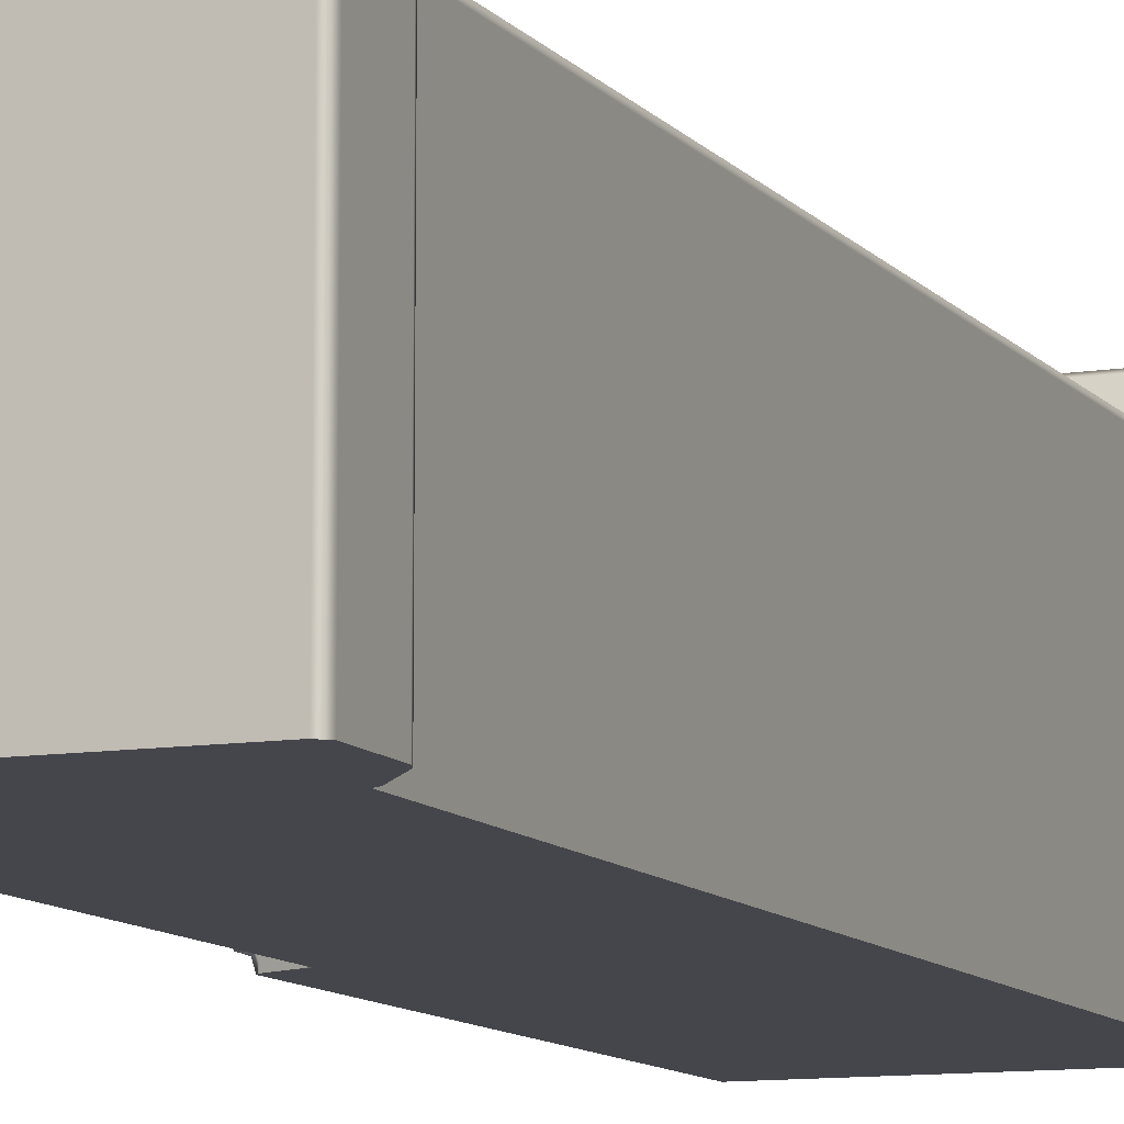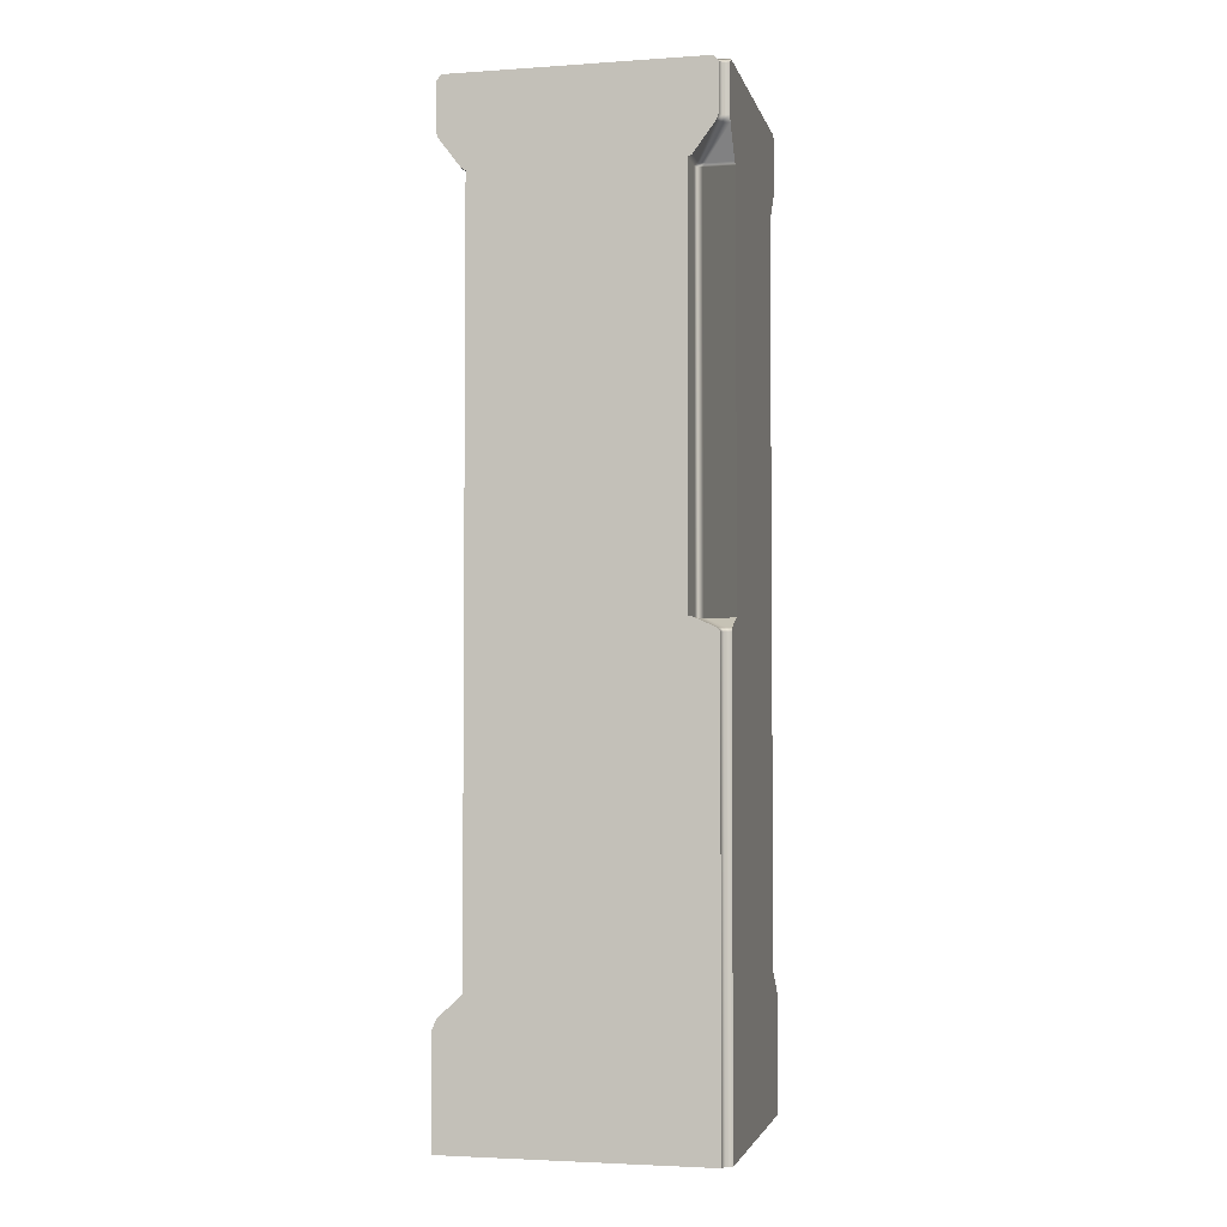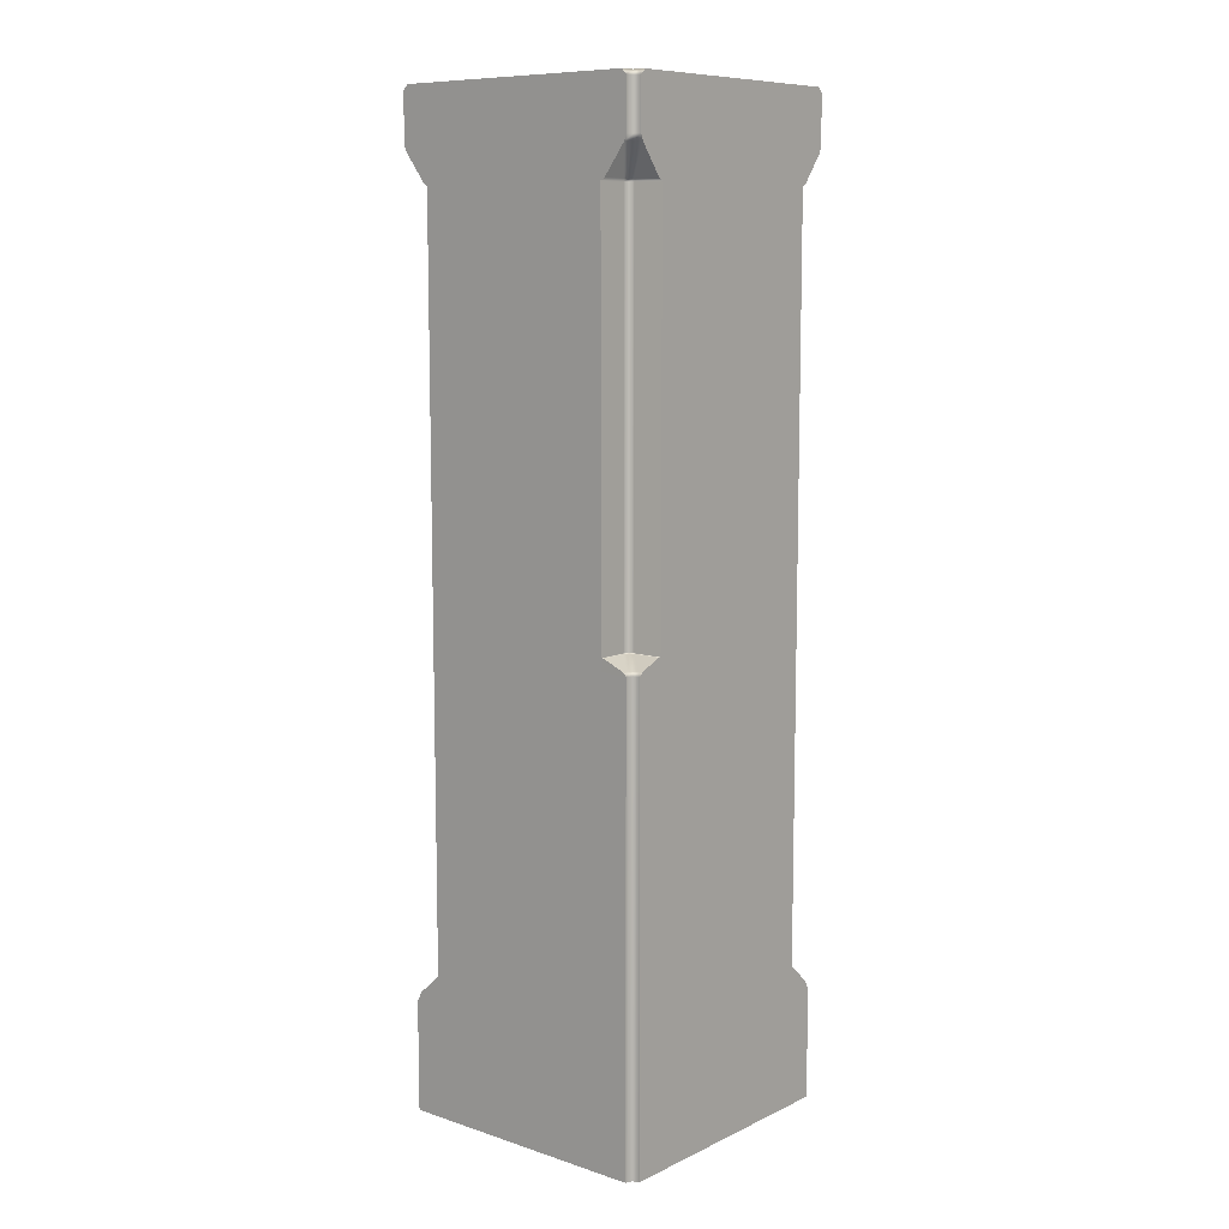
<metadata>
{"format":"obj","ext":"obj","renderer":"f3d","projection":"perspective","resolution":1024,"background":"white","views":[{"elev":-10.1,"azim":-157.7,"up":"+Z"},{"elev":-3.2,"azim":102.9,"up":"+Y"},{"elev":9.4,"azim":130.0,"up":"+Y"}]}
</metadata>
<code>
g m_city_wall_right_angle_tall
v 0.3102 -0.05757 -0.2255
v 0.3103 -0.08515 -0.2255
v 0.3102 -0.0732 0.2452
v 0.3102 0.8779 0.2452
v 0.3102 0.8779 -0.2255
v 0.3103 -0.8313 -0.2255
v 0.3102 -0.8246 0.2452
v 0.3102 -1.151 -0.2255
v 0.3102 -1.151 0.2502
v 0.3102 -0.8752 0.3
v 0.3102 -1.151 0.2502
v 0.3102 -1.151 0.3099
v 0.3102 -0.8979 0.3099
v 0.3102 -0.8246 0.2452
v 0.3102 -0.0806 -0.2839
v 0.3103 -0.08884 -0.2901
v 0.3103 -0.08515 -0.2255
v 0.3102 -0.0806 -0.2839
v 0.3103 -0.08515 -0.2255
v 0.3102 -0.05765 -0.2319
v 0.3102 -0.05757 -0.2255
v 0.3102 -0.05765 -0.2319
v 0.3103 -0.08515 -0.2255
v 0.3103 -1.151 -0.2901
v 0.3102 -1.151 -0.2255
v 0.3103 -0.8313 -0.2255
v 0.3103 -0.08884 -0.2901
v 0.3103 -1.151 -0.2901
v 0.3103 -0.8313 -0.2255
v 0.3103 -0.08884 -0.2901
v 0.3103 -0.8313 -0.2255
v 0.3103 -0.08515 -0.2255
v 0.3102 0.964 0.3099
v 0.3102 0.9648 -0.2901
v 0.3102 0.9509 -0.2851
v 0.3102 0.9496 0.3049
v 0.3102 1.073 0.3099
v 0.3102 1.073 -0.2901
v 0.3102 1.085 -0.278
v 0.3102 1.085 0.2979
v 0.3102 0.8837 -0.2353
v 0.3102 0.8848 0.2555
v 0.3102 0.8779 -0.2255
v 0.3102 0.8779 0.2452
v 0.2257 -0.05757 -0.3101
v -0.245 -0.0732 -0.3101
v 0.2257 -0.08515 -0.3101
v -0.245 0.8779 -0.3101
v 0.2257 0.8779 -0.3101
v 0.2257 -0.8302 -0.3101
v -0.245 -0.8246 -0.3101
v 0.2257 -1.151 -0.3101
v -0.25 -1.151 -0.3101
v 0.2902 -0.08884 -0.3101
v 0.2257 -0.08515 -0.3101
v 0.2257 -0.8302 -0.3101
v 0.2902 -0.08884 -0.3101
v 0.2257 -0.8302 -0.3101
v 0.2902 -1.151 -0.3101
v 0.284 -0.0806 -0.3101
v 0.2321 -0.05765 -0.3101
v 0.2257 -0.08515 -0.3101
v 0.284 -0.0806 -0.3101
v 0.2257 -0.08515 -0.3101
v 0.2902 -0.08884 -0.3101
v 0.2257 -0.05757 -0.3101
v 0.2257 -0.08515 -0.3101
v 0.2321 -0.05765 -0.3101
v -0.3098 0.964 -0.3101
v -0.3048 0.9496 -0.3101
v 0.2852 0.9509 -0.3101
v 0.2902 0.9648 -0.3101
v 0.2902 1.073 -0.3101
v 0.2782 1.085 -0.3101
v -0.2977 1.085 -0.3101
v -0.3098 1.073 -0.3101
v 0.2355 0.8837 -0.3101
v -0.2553 0.8848 -0.3101
v 0.2257 0.8779 -0.3101
v -0.245 0.8779 -0.3101
v 0.2257 -0.8302 -0.3101
v 0.2257 -1.151 -0.3101
v 0.2902 -1.151 -0.3101
v -0.2998 -0.8752 -0.3101
v -0.3098 -0.8979 -0.3101
v -0.3098 -1.151 -0.3101
v -0.25 -1.151 -0.3101
v -0.2998 -0.8752 -0.3101
v -0.25 -1.151 -0.3101
v -0.245 -0.8246 -0.3101
v 0.3102 -0.0732 0.2452
v -0.2307 -0.0732 0.2459
v -0.2307 0.8779 0.2459
v 0.3102 0.8779 0.2452
v 0.3102 -0.8246 0.2452
v -0.2307 -0.8246 0.2459
v -0.2413 -0.8246 0.2415
v -0.2413 -0.0732 0.2415
v -0.2413 0.8779 0.2415
v 0.3102 -0.8752 0.3
v 0.3102 -0.8979 0.3099
v -0.2953 -0.8979 0.3101
v -0.2854 -0.8752 0.3002
v -0.2307 -0.8246 0.2459
v 0.3102 -0.8246 0.2452
v 0.3102 -1.151 0.3099
v -0.2953 -1.151 0.3101
v -0.296 -0.8752 0.2958
v -0.2413 -0.8246 0.2415
v -0.3059 -1.151 0.3057
v -0.3059 -0.8979 0.3057
v -0.2998 -0.8752 -0.3101
v -0.3004 -0.8752 0.2852
v -0.3103 -0.8979 0.2951
v -0.3098 -0.8979 -0.3101
v -0.2457 -0.8246 0.2309
v -0.245 -0.8246 -0.3101
v -0.3098 -1.151 -0.3101
v -0.3103 -1.151 0.2951
v -0.3059 -0.8979 0.3057
v -0.3059 -1.151 0.3057
v -0.296 -0.8752 0.2958
v -0.2413 -0.8246 0.2415
v -0.296 -0.8752 0.2958
v -0.3004 -0.8752 0.2852
v -0.2457 -0.8246 0.2309
v 0.3102 0.964 0.3099
v -0.2953 0.964 0.3101
v -0.2953 1.073 0.3101
v 0.3102 1.073 0.3099
v -0.2903 0.9496 0.3051
v 0.3102 0.9496 0.3049
v -0.3059 0.964 0.3057
v -0.3059 1.073 0.3057
v 0.3102 1.085 0.2979
v -0.2832 1.085 0.2981
v 0.3102 0.8848 0.2555
v 0.3102 0.8779 0.2452
v -0.2307 0.8779 0.2459
v -0.241 0.8848 0.2561
v -0.2903 0.9496 0.3051
v 0.3102 0.9496 0.3049
v -0.2516 0.8848 0.2517
v -0.3009 0.9496 0.3007
v -0.2953 0.964 0.3101
v -0.3059 0.964 0.3057
v -0.2413 0.8779 0.2415
v -0.3098 0.964 -0.3101
v -0.3098 1.073 -0.3101
v -0.3103 1.073 0.2951
v -0.3103 0.964 0.2951
v -0.3053 0.9496 0.2901
v -0.3048 0.9496 -0.3101
v -0.3059 1.073 0.3057
v -0.3059 0.964 0.3057
v -0.2977 1.085 -0.3101
v -0.2982 1.085 0.2831
v -0.2553 0.8848 -0.3101
v -0.256 0.8848 0.2411
v -0.2457 0.8779 0.2309
v -0.245 0.8779 -0.3101
v -0.3053 0.9496 0.2901
v -0.3048 0.9496 -0.3101
v -0.3009 0.9496 0.3007
v -0.3059 0.964 0.3057
v -0.3103 0.964 0.2951
v -0.2516 0.8848 0.2517
v -0.2413 0.8779 0.2415
v 0.3102 0.9509 -0.2851
v 0.2511 0.8837 -0.2353
v 0.3102 0.8837 -0.2353
v 0.2511 0.8837 -0.2353
v 0.2412 0.8779 -0.226
v 0.3102 0.8779 -0.2255
v 0.2511 0.8837 -0.2353
v 0.3102 0.8779 -0.2255
v 0.3102 0.8837 -0.2353
v 0.2852 0.9509 -0.3101
v 0.2355 0.8837 -0.3101
v 0.2356 0.8837 -0.2493
v 0.2356 0.8837 -0.2493
v 0.2355 0.8837 -0.3101
v 0.2257 0.8779 -0.3101
v 0.2356 0.8837 -0.2493
v 0.2257 0.8779 -0.3101
v 0.2264 0.8779 -0.2409
v 0.2412 0.8779 -0.226
v 0.2511 0.8837 -0.2353
v 0.2397 0.8837 -0.2394
v 0.2412 0.8779 -0.226
v 0.2397 0.8837 -0.2394
v 0.2305 0.8779 -0.2304
v 0.2305 0.8779 -0.2304
v 0.2397 0.8837 -0.2394
v 0.2356 0.8837 -0.2493
v 0.2305 0.8779 -0.2304
v 0.2356 0.8837 -0.2493
v 0.2264 0.8779 -0.2409
v 0.3102 0.9648 -0.2901
v 0.3102 1.073 -0.2901
v 0.2951 1.073 -0.2949
v 0.3102 0.9648 -0.2901
v 0.2951 1.073 -0.2949
v 0.2951 0.9648 -0.2949
v 0.2951 0.9648 -0.2949
v 0.2951 1.073 -0.2949
v 0.2902 1.073 -0.3101
v 0.2951 0.9648 -0.2949
v 0.2902 1.073 -0.3101
v 0.2902 0.9648 -0.3101
v 0.2902 0.9648 -0.3101
v 0.2852 0.9509 -0.3101
v 0.2913 0.9509 -0.2912
v 0.2902 0.9648 -0.3101
v 0.2913 0.9509 -0.2912
v 0.2951 0.9648 -0.2949
v 0.2951 0.9648 -0.2949
v 0.2913 0.9509 -0.2912
v 0.3102 0.9509 -0.2851
v 0.2951 0.9648 -0.2949
v 0.3102 0.9509 -0.2851
v 0.3102 0.9648 -0.2901
v 0.2852 0.9509 -0.3101
v 0.2356 0.8837 -0.2493
v 0.2397 0.8837 -0.2394
v 0.2852 0.9509 -0.3101
v 0.2397 0.8837 -0.2394
v 0.2913 0.9509 -0.2912
v 0.2913 0.9509 -0.2912
v 0.2397 0.8837 -0.2394
v 0.2511 0.8837 -0.2353
v 0.2913 0.9509 -0.2912
v 0.2511 0.8837 -0.2353
v 0.3102 0.9509 -0.2851
v 0.3102 1.073 -0.2901
v 0.3102 1.085 -0.278
v 0.293 1.085 -0.2785
v 0.2902 1.073 -0.3101
v 0.2786 1.085 -0.2922
v 0.2782 1.085 -0.3101
v 0.2786 1.085 -0.2922
v 0.2902 1.073 -0.3101
v 0.2951 1.073 -0.2949
v 0.2786 1.085 -0.2922
v 0.2951 1.073 -0.2949
v 0.2819 1.085 -0.282
v 0.2819 1.085 -0.282
v 0.2951 1.073 -0.2949
v 0.3102 1.073 -0.2901
v 0.2819 1.085 -0.282
v 0.3102 1.073 -0.2901
v 0.293 1.085 -0.2785
v -0.2832 1.085 0.2981
v -0.2953 1.073 0.3101
v -0.3059 1.073 0.3057
v -0.2938 1.085 0.2937
v 0.293 1.085 -0.2785
v 0.3102 1.085 -0.278
v 0.3102 1.085 0.2979
v 0.2819 1.085 -0.282
v -0.2938 1.085 0.2937
v -0.3059 1.073 0.3057
v -0.3103 1.073 0.2951
v -0.2982 1.085 0.2831
v 0.2819 1.085 -0.282
v 0.2786 1.085 -0.2922
v 0.2782 1.085 -0.3101
v -0.2977 1.085 -0.3101
v -0.245 -0.0732 -0.3101
v -0.245 0.8779 -0.3101
v -0.2457 0.8779 0.2309
v -0.2457 -0.0732 0.2309
v -0.245 -0.8246 -0.3101
v -0.2457 -0.8246 0.2309
v -0.2413 -0.0732 0.2415
v -0.2413 -0.8246 0.2415
v -0.2413 0.8779 0.2415
v 0.3102 -0.0806 -0.2839
v 0.3102 -0.08884 -0.2901
v 0.3102 -0.08515 -0.2255
v 0.3102 -0.0806 -0.2839
v 0.3102 -0.08515 -0.2255
v 0.3102 -0.05765 -0.2319
v 0.3102 -0.05757 -0.2255
v 0.3102 -0.05765 -0.2319
v 0.3102 -0.08515 -0.2255
v 0.3102 -1.151 -0.2901
v 0.3102 -1.151 -0.2255
v 0.3102 -0.8313 -0.2255
v 0.3102 -0.08884 -0.2901
v 0.3102 -1.151 -0.2901
v 0.3102 -0.8313 -0.2255
v 0.3102 -0.08884 -0.2901
v 0.3102 -0.8313 -0.2255
v 0.3102 -0.08515 -0.2255
v 0.2902 -0.08884 -0.3101
v 0.2257 -0.08515 -0.3101
v 0.2257 -0.8302 -0.3101
v 0.2902 -0.08884 -0.3101
v 0.2257 -0.8302 -0.3101
v 0.2902 -1.151 -0.3101
v 0.284 -0.0806 -0.3101
v 0.2321 -0.05765 -0.3101
v 0.2257 -0.08515 -0.3101
v 0.284 -0.0806 -0.3101
v 0.2257 -0.08515 -0.3101
v 0.2902 -0.08884 -0.3101
v 0.2257 -0.05757 -0.3101
v 0.2257 -0.08515 -0.3101
v 0.2321 -0.05765 -0.3101
v 0.2257 -0.8302 -0.3101
v 0.2257 -1.151 -0.3101
v 0.2902 -1.151 -0.3101
v 0.2902 -0.08884 -0.3101
v 0.2902 -1.151 -0.3101
v 0.2951 -1.151 -0.2949
v 0.2951 -0.08884 -0.2949
v 0.2951 -0.08884 -0.2949
v 0.2951 -1.151 -0.2949
v 0.3102 -1.151 -0.2901
v 0.3102 -0.08884 -0.2901
v 0.3102 0.8779 -0.2255
v 0.2412 0.8779 -0.226
v 0.2412 -0.05757 -0.226
v 0.3102 -0.05757 -0.2255
v 0.2305 0.8779 -0.2304
v 0.2305 -0.05757 -0.2304
v 0.3102 -0.0806 -0.2839
v 0.3102 -0.05765 -0.2319
v 0.2478 -0.05765 -0.2319
v 0.3007 -0.0806 -0.2839
v 0.2412 -0.05757 -0.226
v 0.3102 -0.05757 -0.2255
v 0.3102 -0.08884 -0.2901
v 0.2886 -0.0806 -0.2884
v 0.2951 -0.08884 -0.2949
v 0.2305 -0.05757 -0.2304
v 0.2364 -0.05765 -0.2361
v 0.284 -0.0806 -0.3101
v 0.2841 -0.0806 -0.3007
v 0.2322 -0.05765 -0.246
v 0.2321 -0.05765 -0.3101
v 0.2264 -0.05757 -0.2409
v 0.2257 -0.05757 -0.3101
v 0.2902 -0.08884 -0.3101
v 0.2951 -0.08884 -0.2949
v 0.2886 -0.0806 -0.2884
v 0.2364 -0.05765 -0.2361
v 0.2305 -0.05757 -0.2304
v 0.3102 0.9509 -0.2851
v 0.2511 0.8837 -0.2353
v 0.3102 0.8837 -0.2353
v 0.2511 0.8837 -0.2353
v 0.2412 0.8779 -0.226
v 0.3102 0.8779 -0.2255
v 0.2511 0.8837 -0.2353
v 0.3102 0.8779 -0.2255
v 0.3102 0.8837 -0.2353
v 0.2852 0.9509 -0.3101
v 0.2355 0.8837 -0.3101
v 0.2356 0.8837 -0.2493
v 0.2356 0.8837 -0.2493
v 0.2355 0.8837 -0.3101
v 0.2257 0.8779 -0.3101
v 0.2356 0.8837 -0.2493
v 0.2257 0.8779 -0.3101
v 0.2264 0.8779 -0.2409
v 0.2412 0.8779 -0.226
v 0.2511 0.8837 -0.2353
v 0.2397 0.8837 -0.2394
v 0.2412 0.8779 -0.226
v 0.2397 0.8837 -0.2394
v 0.2305 0.8779 -0.2304
v 0.2305 0.8779 -0.2304
v 0.2397 0.8837 -0.2394
v 0.2356 0.8837 -0.2493
v 0.2305 0.8779 -0.2304
v 0.2356 0.8837 -0.2493
v 0.2264 0.8779 -0.2409
v 0.3102 0.9648 -0.2901
v 0.3102 1.073 -0.2901
v 0.2951 1.073 -0.2949
v 0.3102 0.9648 -0.2901
v 0.2951 1.073 -0.2949
v 0.2951 0.9648 -0.2949
v 0.2951 0.9648 -0.2949
v 0.2951 1.073 -0.2949
v 0.2902 1.073 -0.3101
v 0.2951 0.9648 -0.2949
v 0.2902 1.073 -0.3101
v 0.2902 0.9648 -0.3101
v 0.2902 0.9648 -0.3101
v 0.2852 0.9509 -0.3101
v 0.2913 0.9509 -0.2912
v 0.2902 0.9648 -0.3101
v 0.2913 0.9509 -0.2912
v 0.2951 0.9648 -0.2949
v 0.2951 0.9648 -0.2949
v 0.2913 0.9509 -0.2912
v 0.3102 0.9509 -0.2851
v 0.2951 0.9648 -0.2949
v 0.3102 0.9509 -0.2851
v 0.3102 0.9648 -0.2901
v 0.2852 0.9509 -0.3101
v 0.2356 0.8837 -0.2493
v 0.2397 0.8837 -0.2394
v 0.2852 0.9509 -0.3101
v 0.2397 0.8837 -0.2394
v 0.2913 0.9509 -0.2912
v 0.2913 0.9509 -0.2912
v 0.2397 0.8837 -0.2394
v 0.2511 0.8837 -0.2353
v 0.2913 0.9509 -0.2912
v 0.2511 0.8837 -0.2353
v 0.3102 0.9509 -0.2851
v 0.3102 1.073 -0.2901
v 0.3102 1.085 -0.278
v 0.293 1.085 -0.2785
v 0.2902 1.073 -0.3101
v 0.2786 1.085 -0.2922
v 0.2782 1.085 -0.3101
v 0.2786 1.085 -0.2922
v 0.2902 1.073 -0.3101
v 0.2951 1.073 -0.2949
v 0.2786 1.085 -0.2922
v 0.2951 1.073 -0.2949
v 0.2819 1.085 -0.282
v 0.2819 1.085 -0.282
v 0.2951 1.073 -0.2949
v 0.3102 1.073 -0.2901
v 0.2819 1.085 -0.282
v 0.3102 1.073 -0.2901
v 0.293 1.085 -0.2785
v 0.2257 0.8779 -0.3101
v 0.2257 -0.05757 -0.3101
v 0.2264 -0.05757 -0.2409
v 0.2264 0.8779 -0.2409
v 0.2305 -0.05757 -0.2304
v 0.2305 0.8779 -0.2304
g m_city_wall_right_angle_tall_0
f 3 2 1
f 3 1 4
f 1 5 4
f 6 2 3
f 7 6 3
f 8 6 7
f 9 8 7
f 12 11 10
f 13 12 10
f 11 14 10
f 17 16 15
f 20 19 18
f 23 22 21
f 26 25 24
f 29 28 27
f 32 31 30
f 35 34 33
f 36 35 33
f 37 33 34
f 34 38 37
f 38 39 37
f 39 40 37
f 41 35 36
f 42 41 36
f 43 41 42
f 44 43 42
f 47 46 45
f 45 46 48
f 49 45 48
f 47 50 46
f 50 51 46
f 50 52 51
f 52 53 51
f 56 55 54
f 59 58 57
f 62 61 60
f 65 64 63
f 68 67 66
f 71 70 69
f 72 71 69
f 73 72 69
f 69 74 73
f 69 75 74
f 69 76 75
f 71 77 70
f 77 78 70
f 77 79 78
f 79 80 78
f 83 82 81
f 86 85 84
f 87 86 84
f 90 89 88
f 93 92 91
f 94 93 91
f 91 92 95
f 92 96 95
f 97 96 92
f 98 97 92
f 92 93 98
f 93 99 98
f 102 101 100
f 103 102 100
f 104 103 100
f 105 104 100
f 101 102 106
f 102 107 106
f 108 103 104
f 109 108 104
f 110 107 102
f 111 110 102
f 103 108 111
f 102 103 111
f 114 113 112
f 115 114 112
f 113 116 112
f 116 117 112
f 114 115 118
f 119 114 118
f 114 119 120
f 119 121 120
f 122 113 114
f 120 122 114
f 125 124 123
f 126 125 123
f 129 128 127
f 130 129 127
f 127 128 131
f 132 127 131
f 128 129 133
f 129 134 133
f 129 130 135
f 136 129 135
f 139 138 137
f 140 139 137
f 141 140 137
f 142 141 137
f 143 140 141
f 144 143 141
f 144 141 145
f 146 144 145
f 140 143 147
f 139 140 147
f 150 149 148
f 151 150 148
f 151 148 152
f 148 153 152
f 154 150 151
f 155 154 151
f 149 150 156
f 150 157 156
f 160 159 158
f 161 160 158
f 159 162 158
f 162 163 158
f 162 159 164
f 162 164 165
f 166 162 165
f 159 167 164
f 167 159 160
f 168 167 160
f 171 170 169
f 174 173 172
f 177 176 175
f 180 179 178
f 183 182 181
f 186 185 184
f 189 188 187
f 192 191 190
f 195 194 193
f 198 197 196
f 201 200 199
f 204 203 202
f 207 206 205
f 210 209 208
f 213 212 211
f 216 215 214
f 219 218 217
f 222 221 220
f 225 224 223
f 228 227 226
f 231 230 229
f 234 233 232
f 237 236 235
f 240 239 238
f 243 242 241
f 246 245 244
f 249 248 247
f 252 251 250
f 255 254 253
f 256 255 253
f 256 253 257
f 258 257 253
f 259 258 253
f 260 256 257
f 263 262 261
f 264 263 261
f 264 261 265
f 266 264 265
f 266 267 264
f 267 268 264
f 271 270 269
f 272 271 269
f 272 269 273
f 274 272 273
f 272 274 275
f 274 276 275
f 277 271 272
f 275 277 272
f 280 279 278
f 283 282 281
f 286 285 284
f 289 288 287
f 292 291 290
f 295 294 293
f 298 297 296
f 301 300 299
f 304 303 302
f 307 306 305
f 310 309 308
f 313 312 311
f 316 315 314
f 317 316 314
f 320 319 318
f 321 320 318
f 324 323 322
f 325 324 322
f 323 324 326
f 324 327 326
f 330 329 328
f 331 330 328
f 329 330 332
f 333 329 332
f 328 334 331
f 335 331 334
f 336 335 334
f 332 330 337
f 330 338 337
f 331 335 338
f 330 331 338
f 341 340 339
f 342 341 339
f 341 342 343
f 342 344 343
f 345 339 340
f 345 340 346
f 340 347 346
f 347 340 341
f 348 341 343
f 348 347 341
f 349 348 343
f 352 351 350
f 355 354 353
f 358 357 356
f 361 360 359
f 364 363 362
f 367 366 365
f 370 369 368
f 373 372 371
f 376 375 374
f 379 378 377
f 382 381 380
f 385 384 383
f 388 387 386
f 391 390 389
f 394 393 392
f 397 396 395
f 400 399 398
f 403 402 401
f 406 405 404
f 409 408 407
f 412 411 410
f 415 414 413
f 418 417 416
f 421 420 419
f 424 423 422
f 427 426 425
f 430 429 428
f 433 432 431
f 436 435 434
f 437 436 434
f 438 436 437
f 439 438 437

</code>
